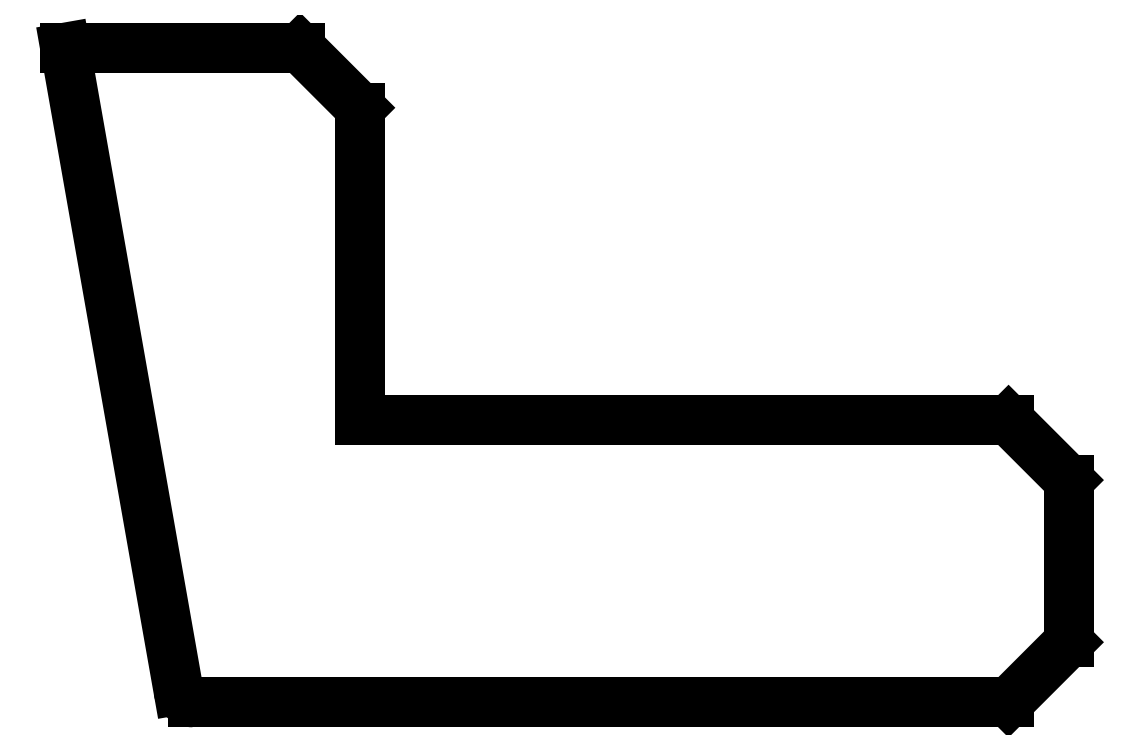
<metadata>
{"format":"dxf","ext":"dxf","renderer":"ezdxf+matplotlib","layout":"modelspace","background":"white","min_lineweight":24,"dpi":150}
</metadata>
<code>
0
SECTION
2
ENTITIES
0
LINE
8
0
10
2154
20
1553
30
0
11
2151
21
1553
31
0
0
LINE
8
0
10
2151
20
1553
30
0
11
2152
21
1542
31
0
0
ARC
8
0
10
2153
20
1542
30
0
40
0.25
50
190
51
270
0
LINE
8
0
10
2153
20
1542
30
0
11
2166
21
1542
31
0
0
LINE
8
0
10
2167
20
1543
30
0
11
2166
21
1542
31
0
0
LINE
8
0
10
2167
20
1543
30
0
11
2167
21
1546
31
0
0
LINE
8
0
10
2166
20
1547
30
0
11
2167
21
1546
31
0
0
LINE
8
0
10
2166
20
1547
30
0
11
2155
21
1547
31
0
0
LINE
8
0
10
2155
20
1547
30
0
11
2155
21
1552
31
0
0
LINE
8
0
10
2154
20
1553
30
0
11
2155
21
1552
31
0
0
ENDSEC
0
EOF

</code>
